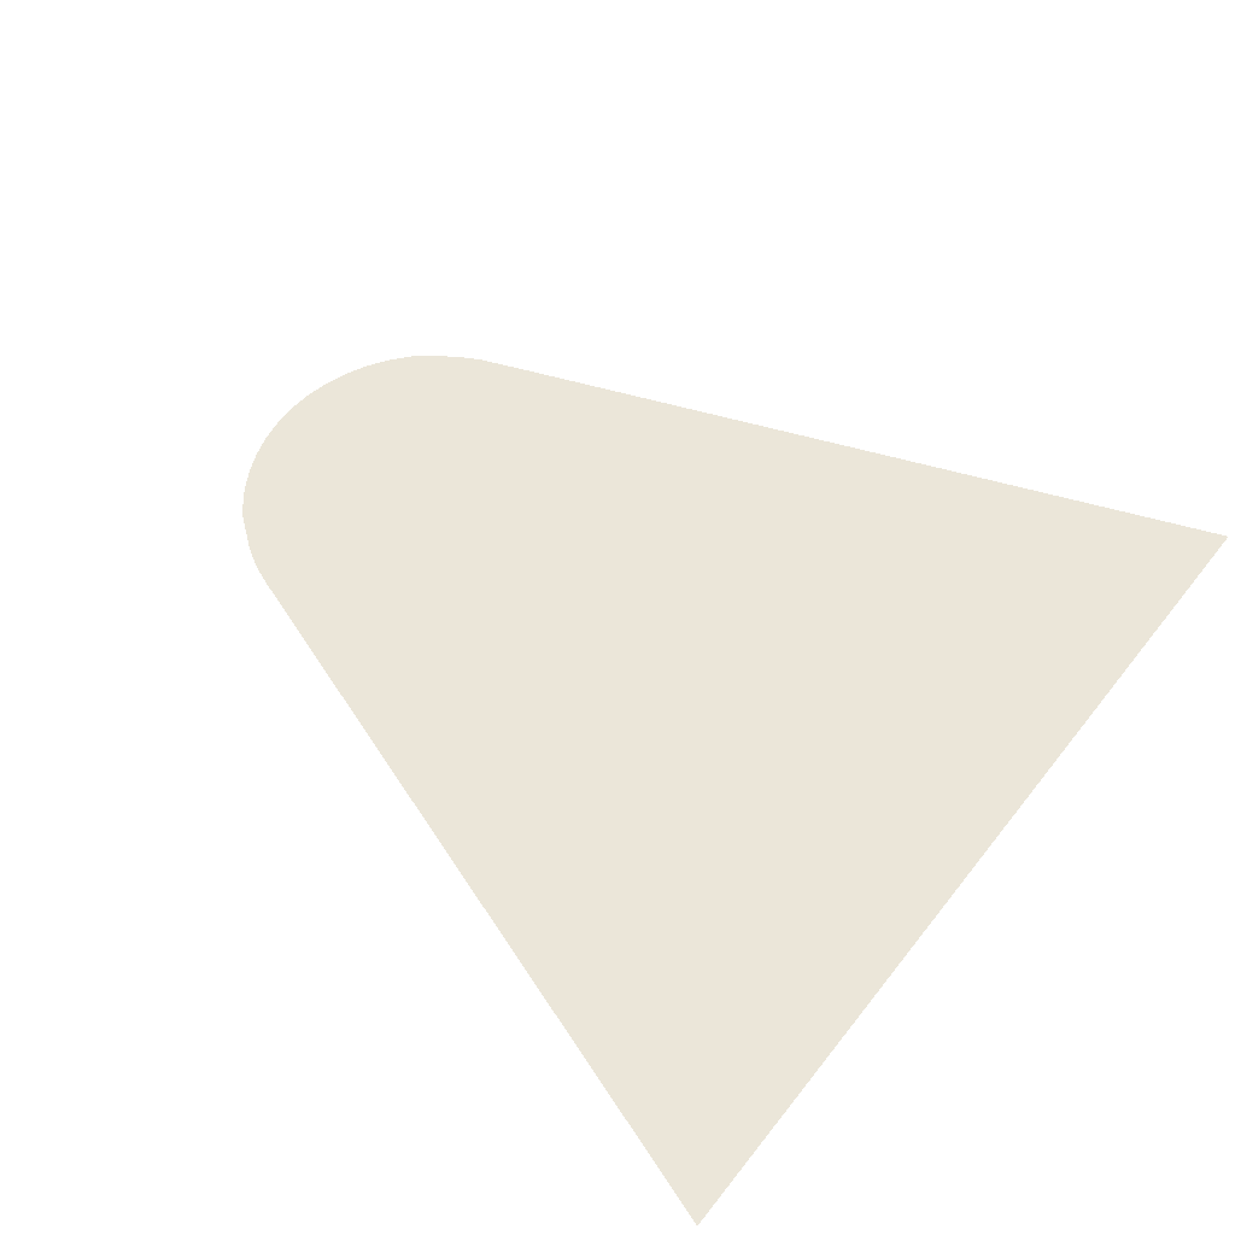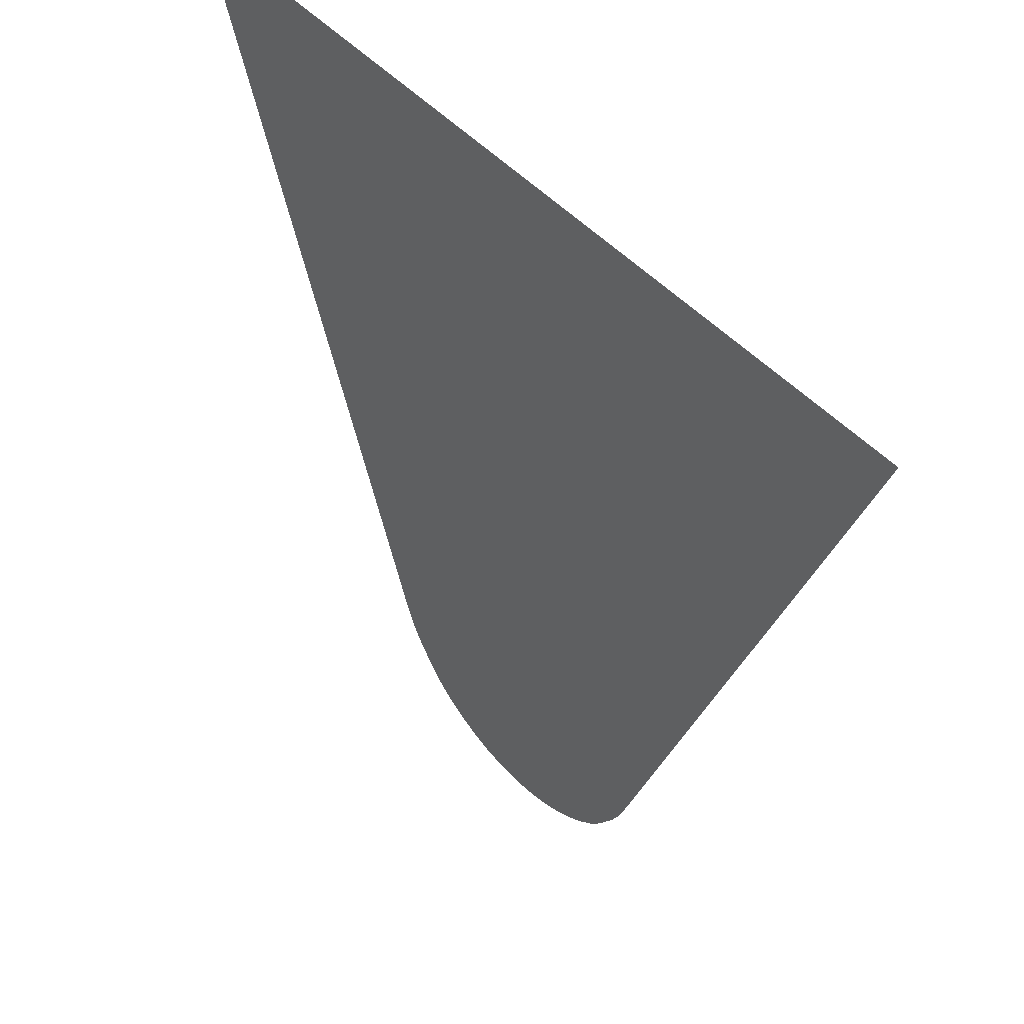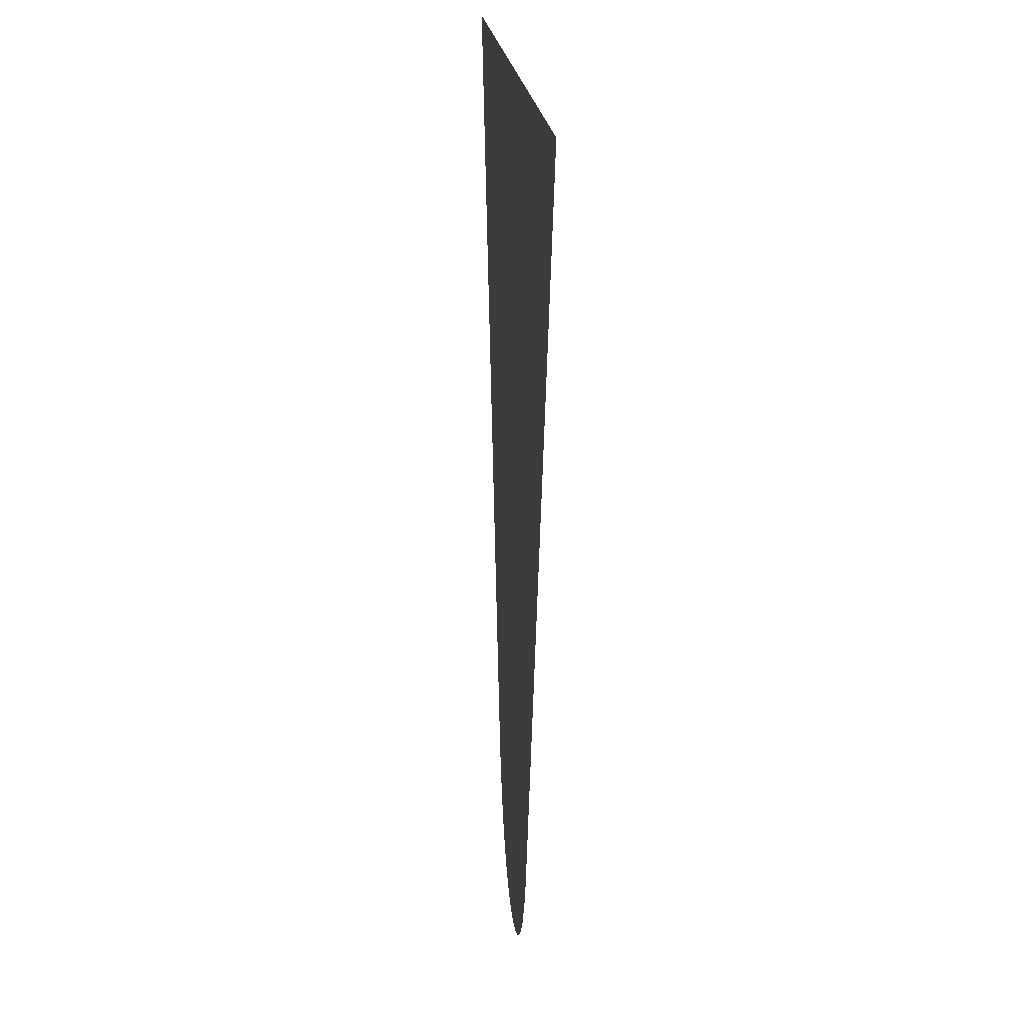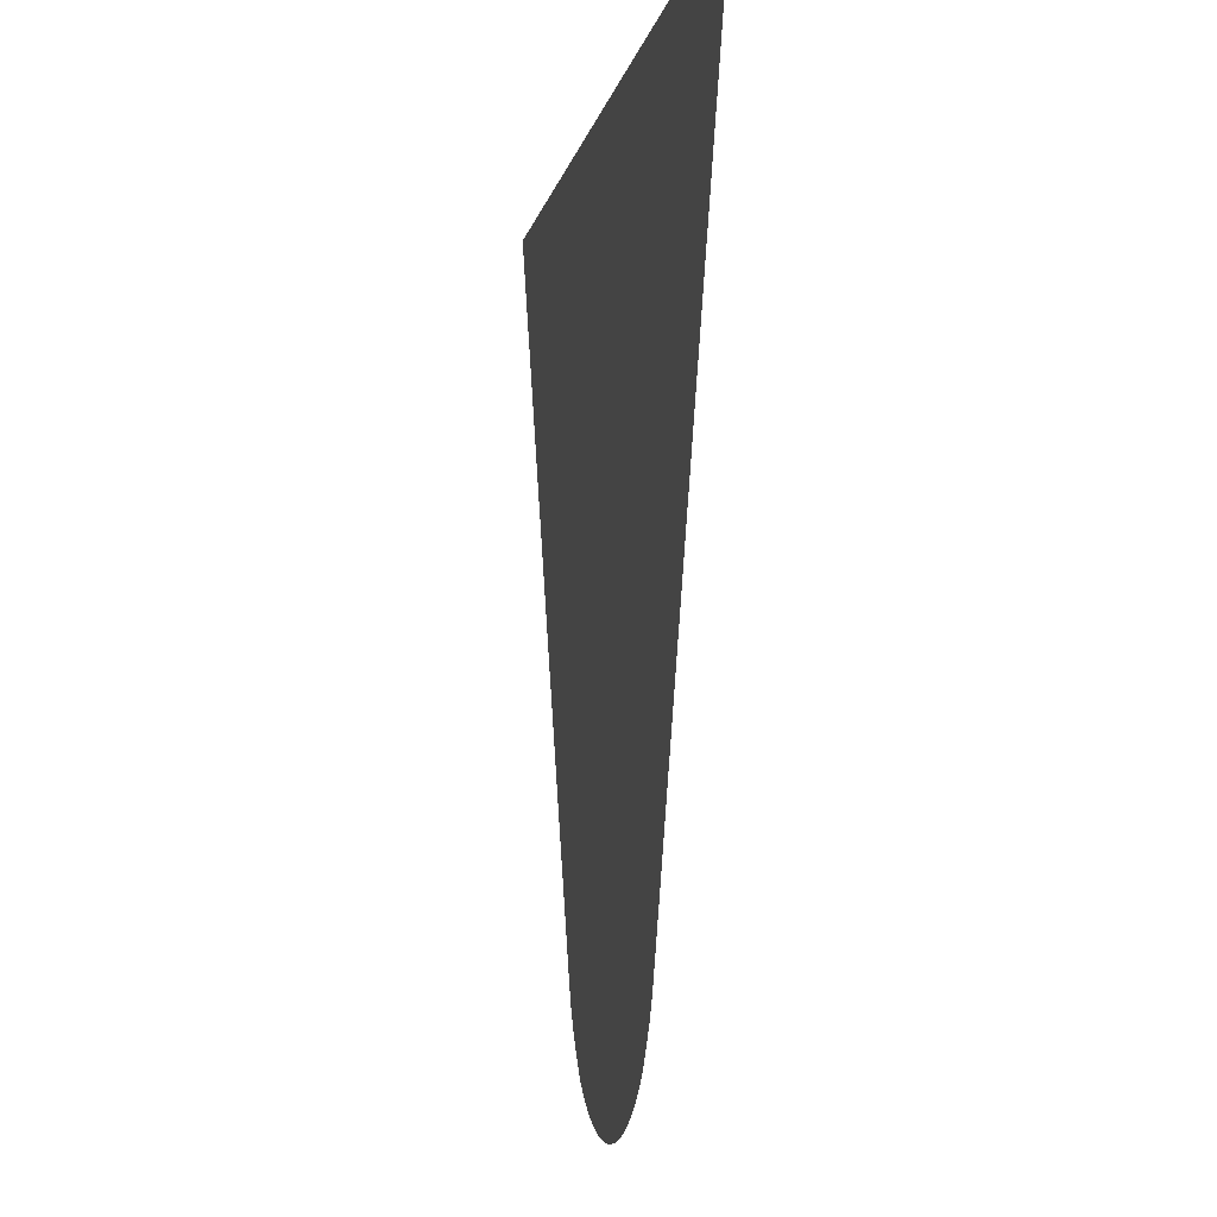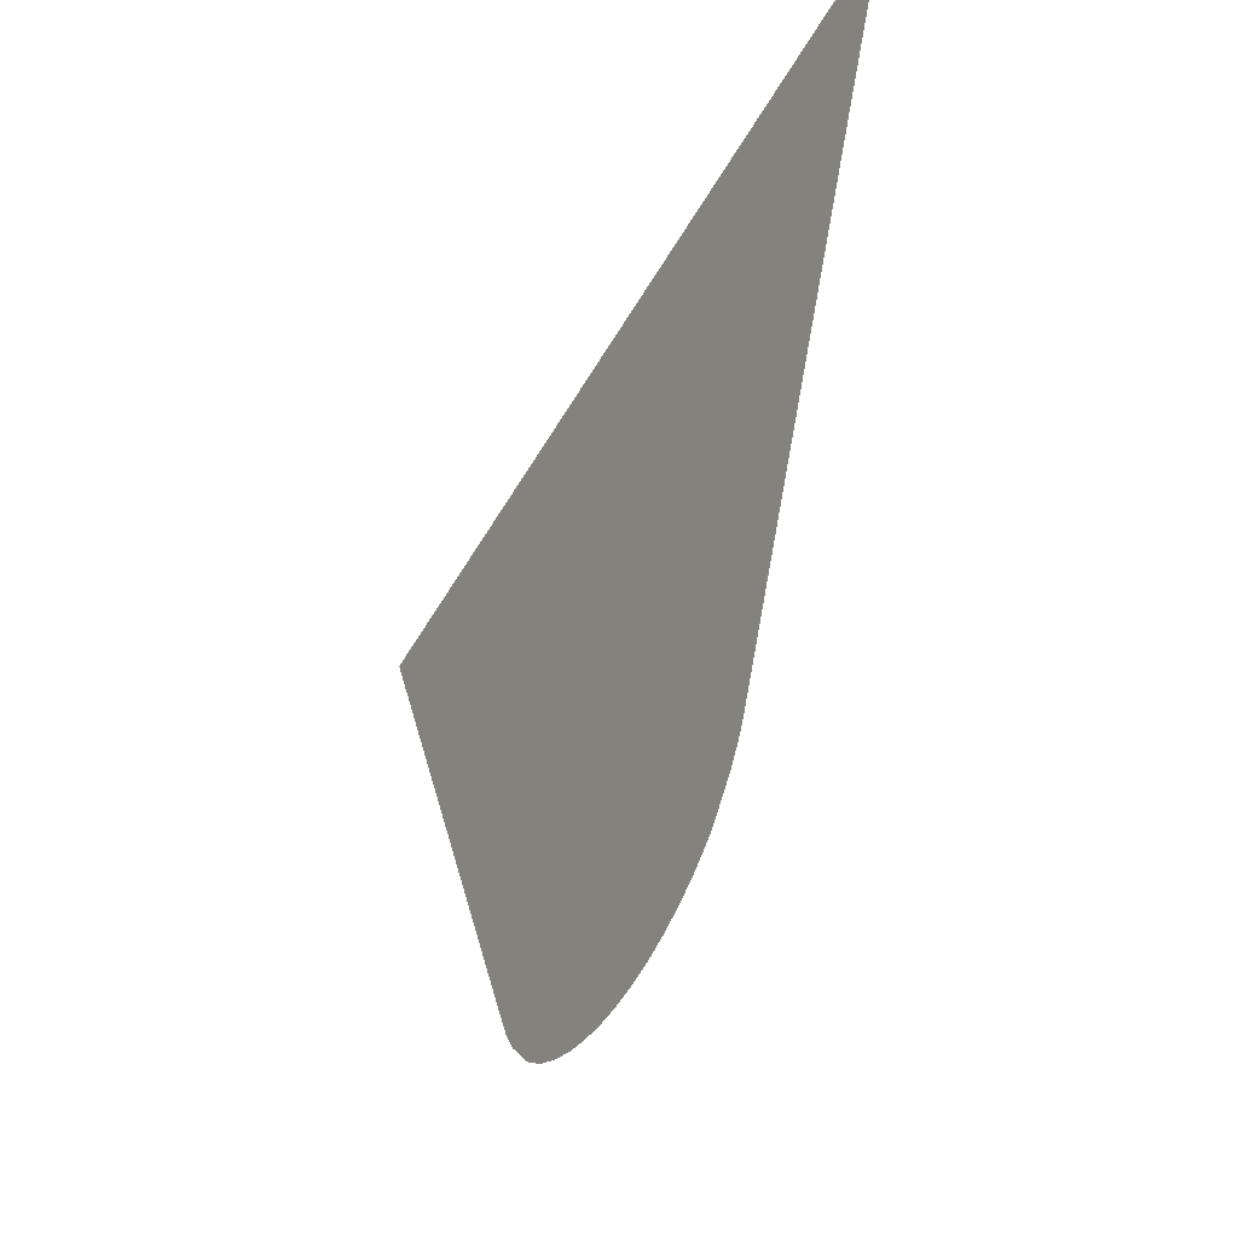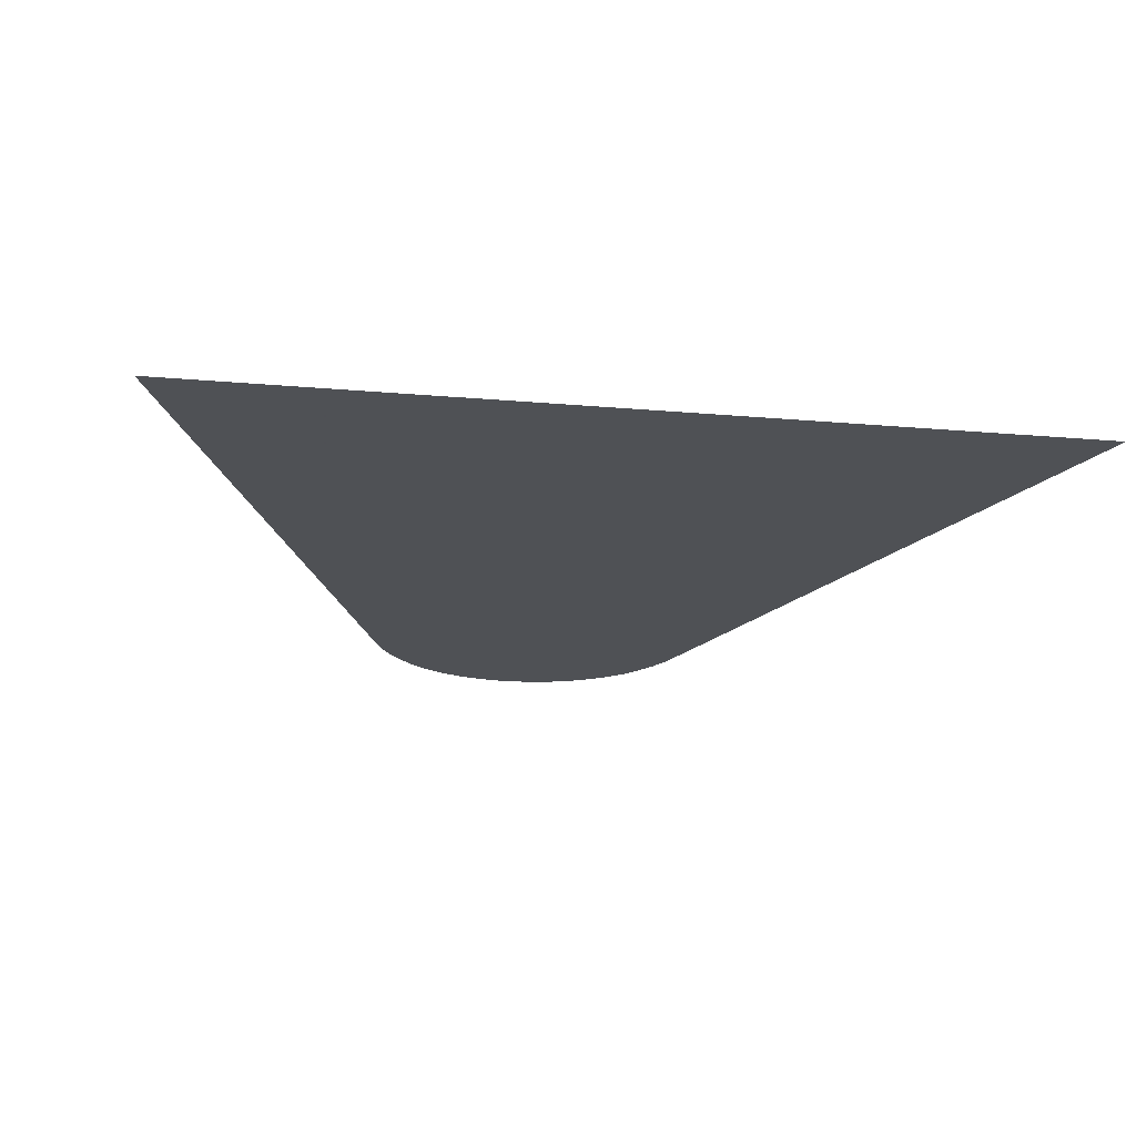
<metadata>
{"format":"obj","ext":"obj","renderer":"f3d","projection":"perspective","resolution":1024,"background":"white","views":[{"elev":56.2,"azim":127.3,"up":"+Z"},{"elev":47.7,"azim":-129.8,"up":"+Y"},{"elev":17.1,"azim":-94.2,"up":"+Y"},{"elev":-8.1,"azim":-100.8,"up":"+Y"},{"elev":-52.1,"azim":61.0,"up":"+Y"},{"elev":-19.5,"azim":170.5,"up":"+Z"}]}
</metadata>
<code>
v -48.36 3.018 12.38
v -48.54 3.173 12.38
v -48.6 3.241 12.38
v -48.71 3.383 12.38
v -48.84 3.569 12.38
v -48.84 3.578 12.38
v -48.95 3.771 12.38
v -48.96 3.798 12.38
v -49.09 4.153 12.38
v -51.75 11.28 12.38
v -42.68 11.26 12.38
v -45.41 3.923 12.38
v -45.42 3.892 12.38
v -45.49 3.735 12.38
v -45.5 3.704 12.38
v -45.52 3.678 12.38
v -45.6 3.535 12.38
v -45.64 3.481 12.38
v -45.89 3.169 12.38
v -45.95 3.105 12.38
v -46.14 2.96 12.38
v -46.35 2.84 12.38
v -46.57 2.746 12.38
v -46.79 2.68 12.38
v -47.02 2.642 12.38
v -47.26 2.634 12.38
v -47.49 2.655 12.38
v -47.72 2.705 12.38
v -47.95 2.782 12.38
v -48.16 2.887 12.38
f 2 4 3
f 1 30 4
f 1 4 2
f 7 6 5
f 4 7 5
f 12 8 13
f 13 8 7
f 8 12 9
f 9 11 10
f 9 12 11
f 17 13 7
f 17 14 13
f 16 15 14
f 17 16 14
f 4 17 7
f 4 18 17
f 22 21 18
f 18 21 19
f 19 21 20
f 23 22 18
f 24 23 18
f 4 24 18
f 27 25 24
f 27 26 25
f 4 27 24
f 4 28 27
f 4 29 28
f 4 30 29

</code>
